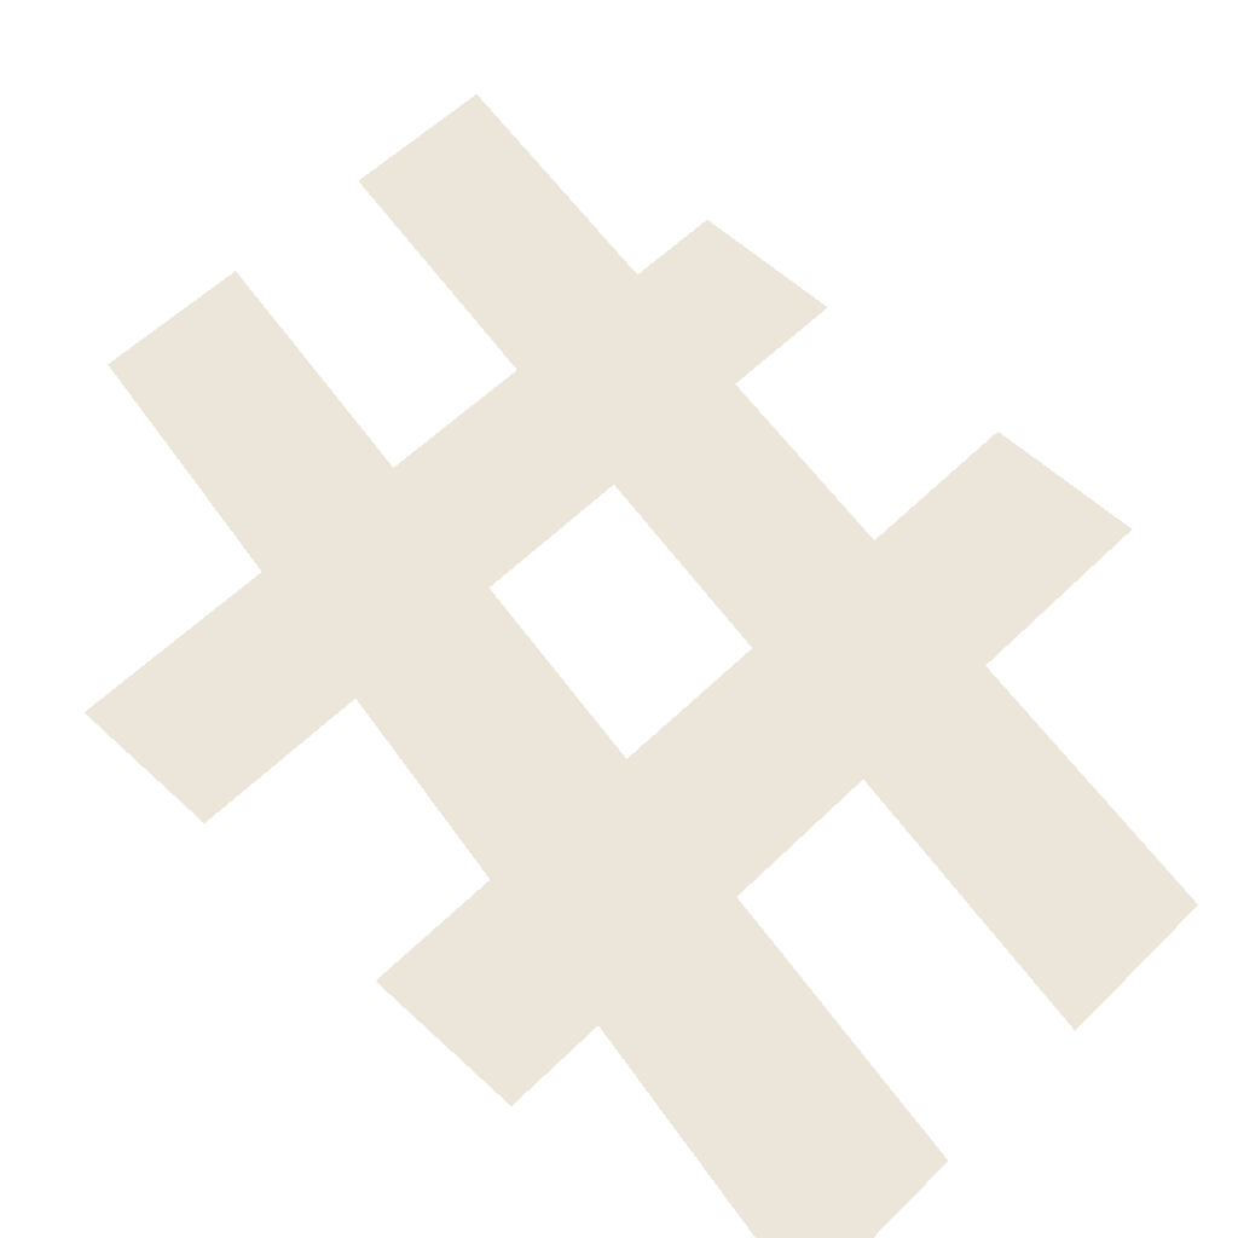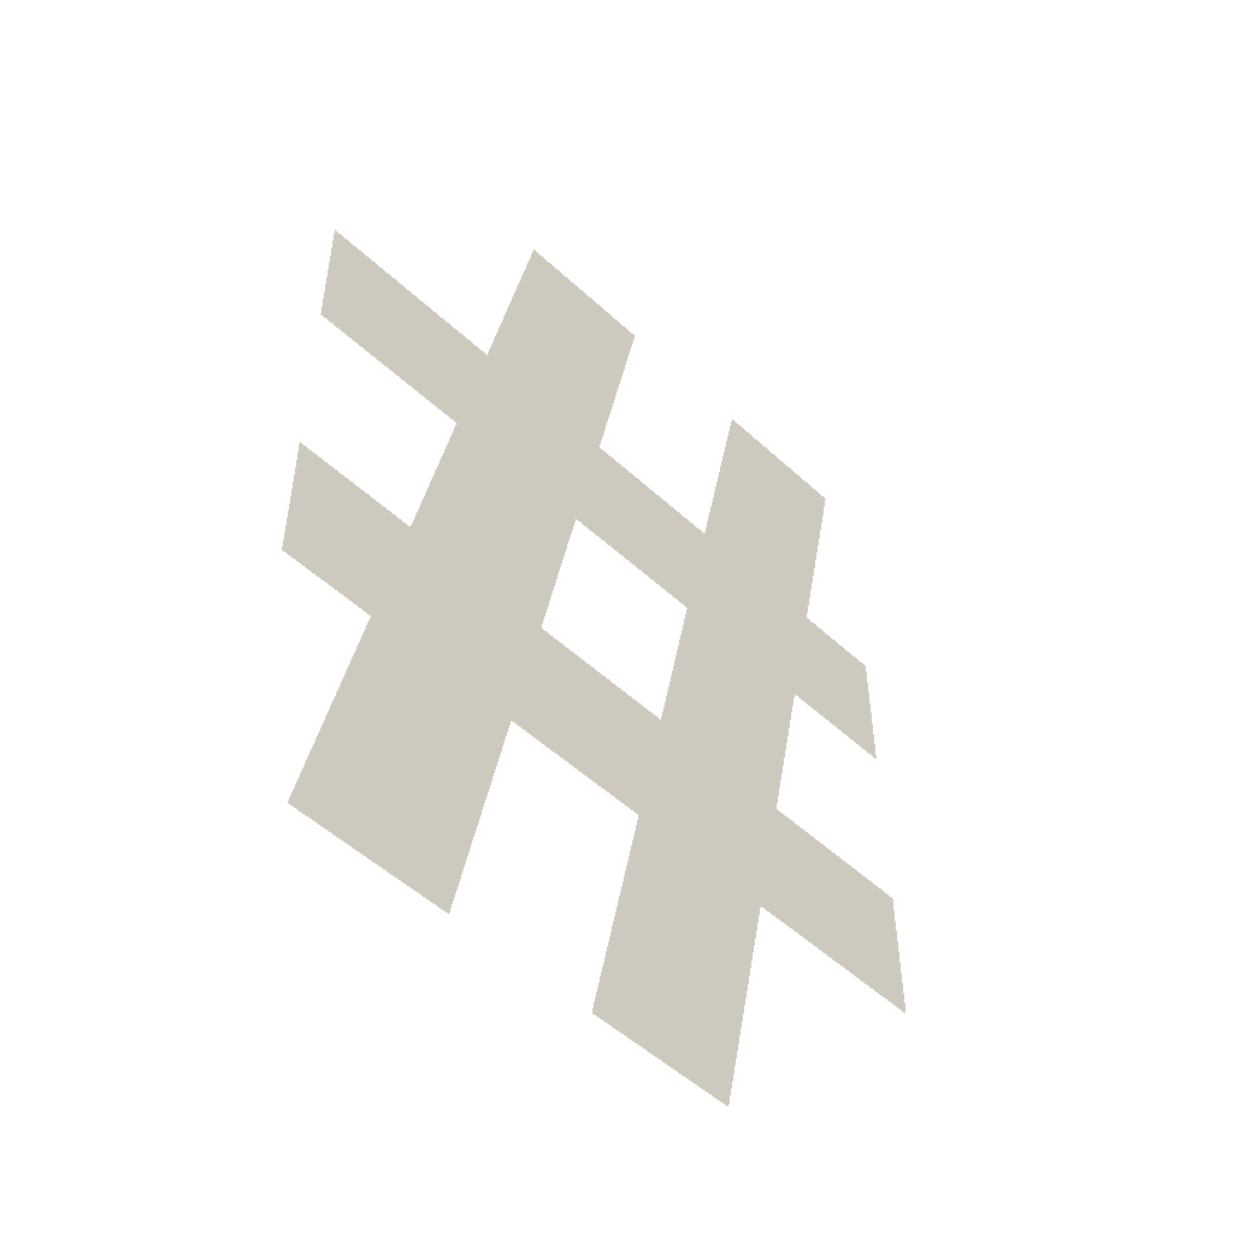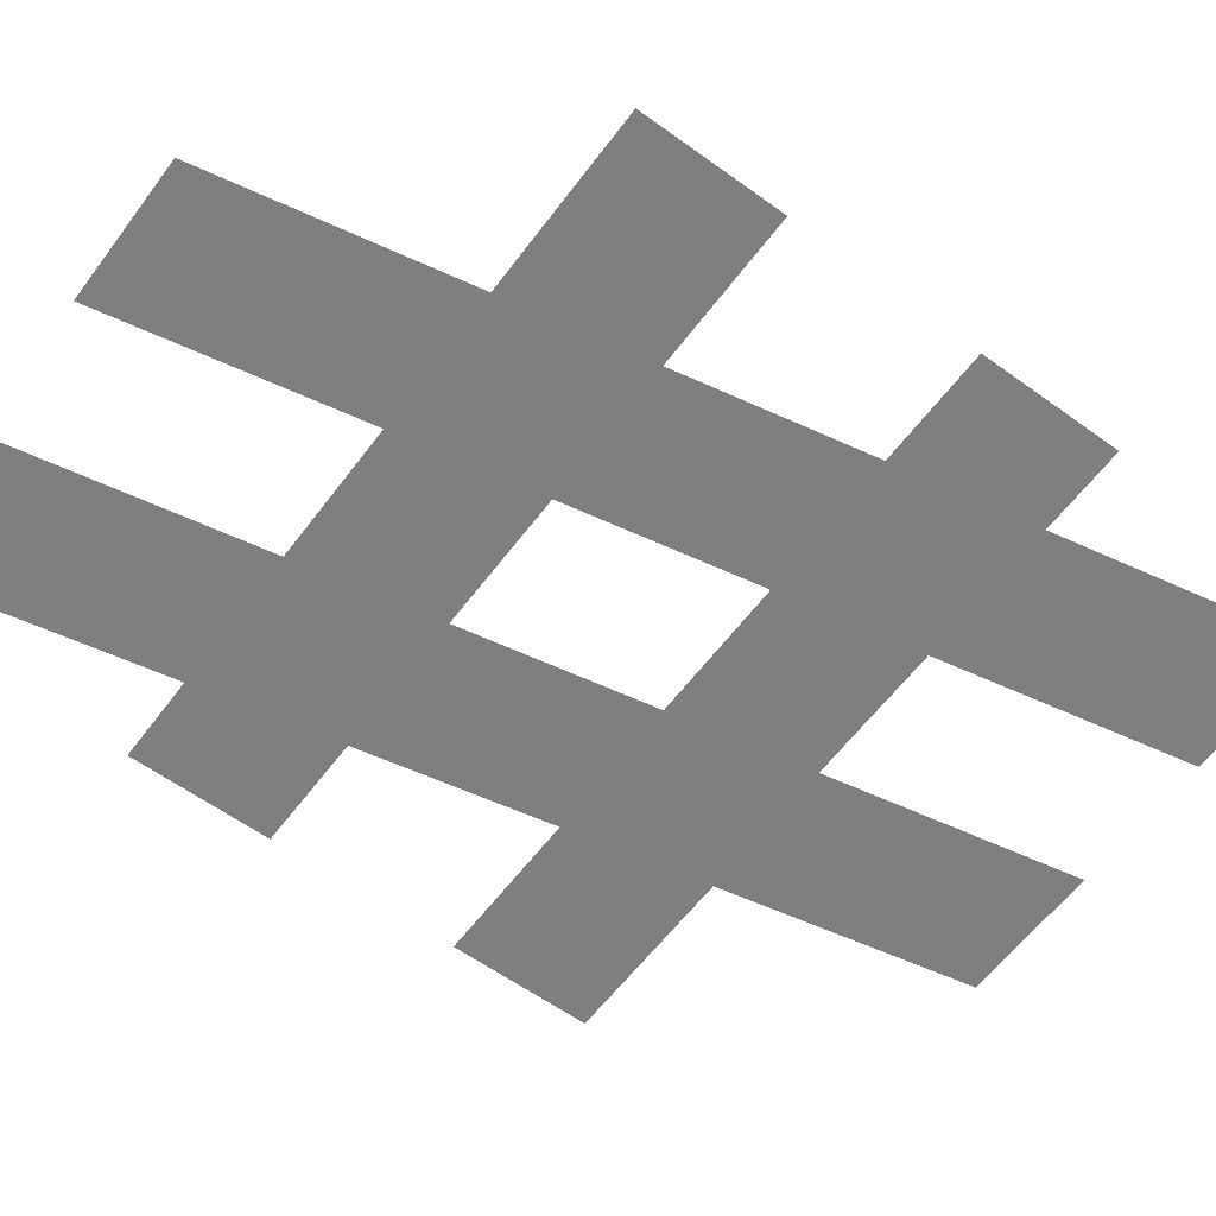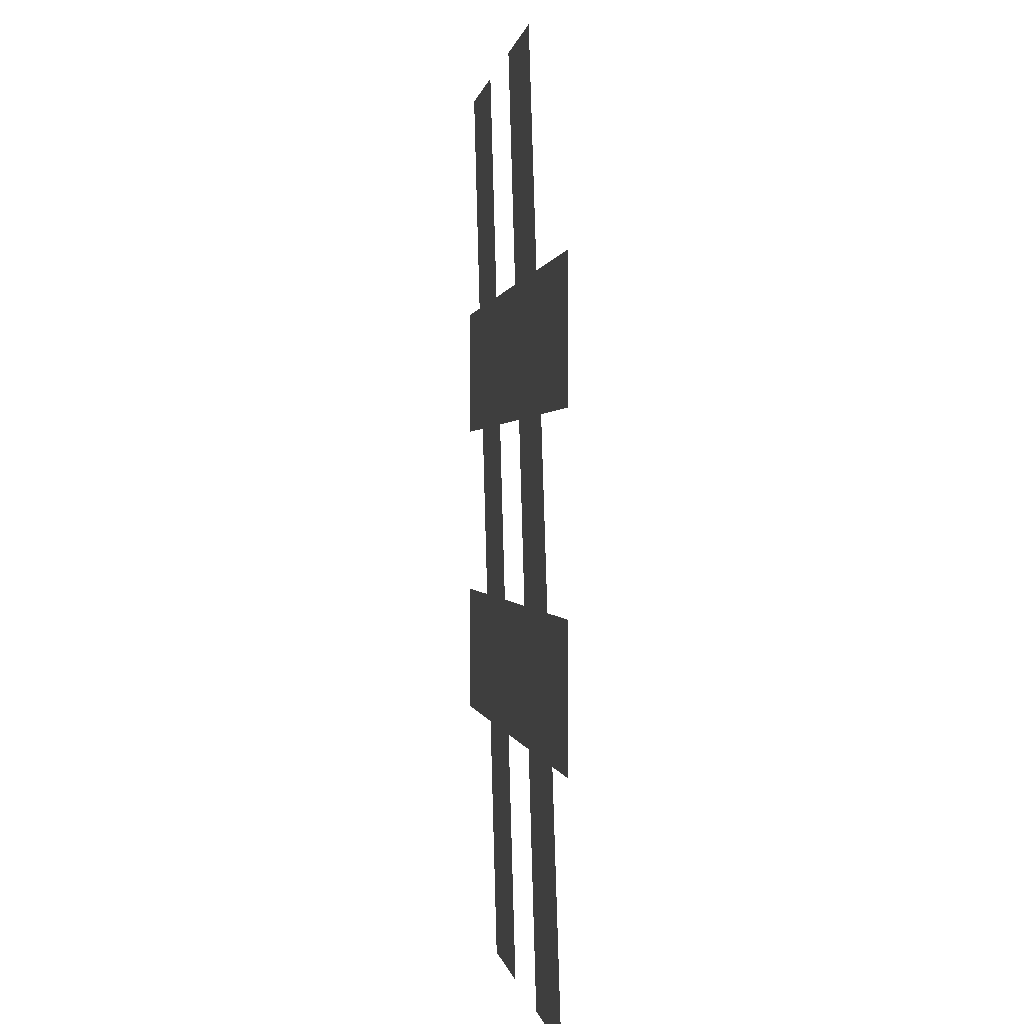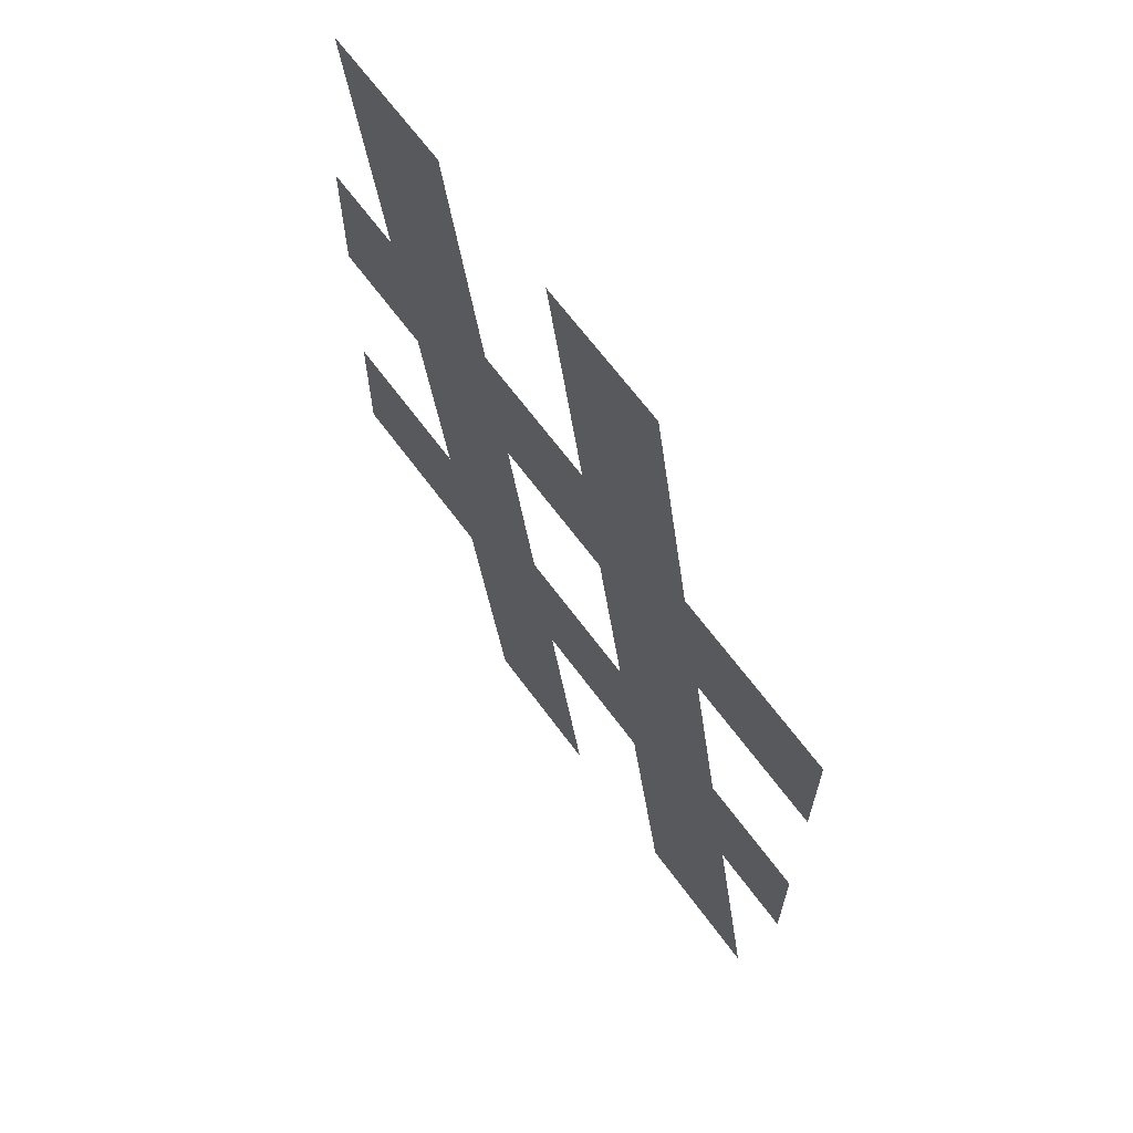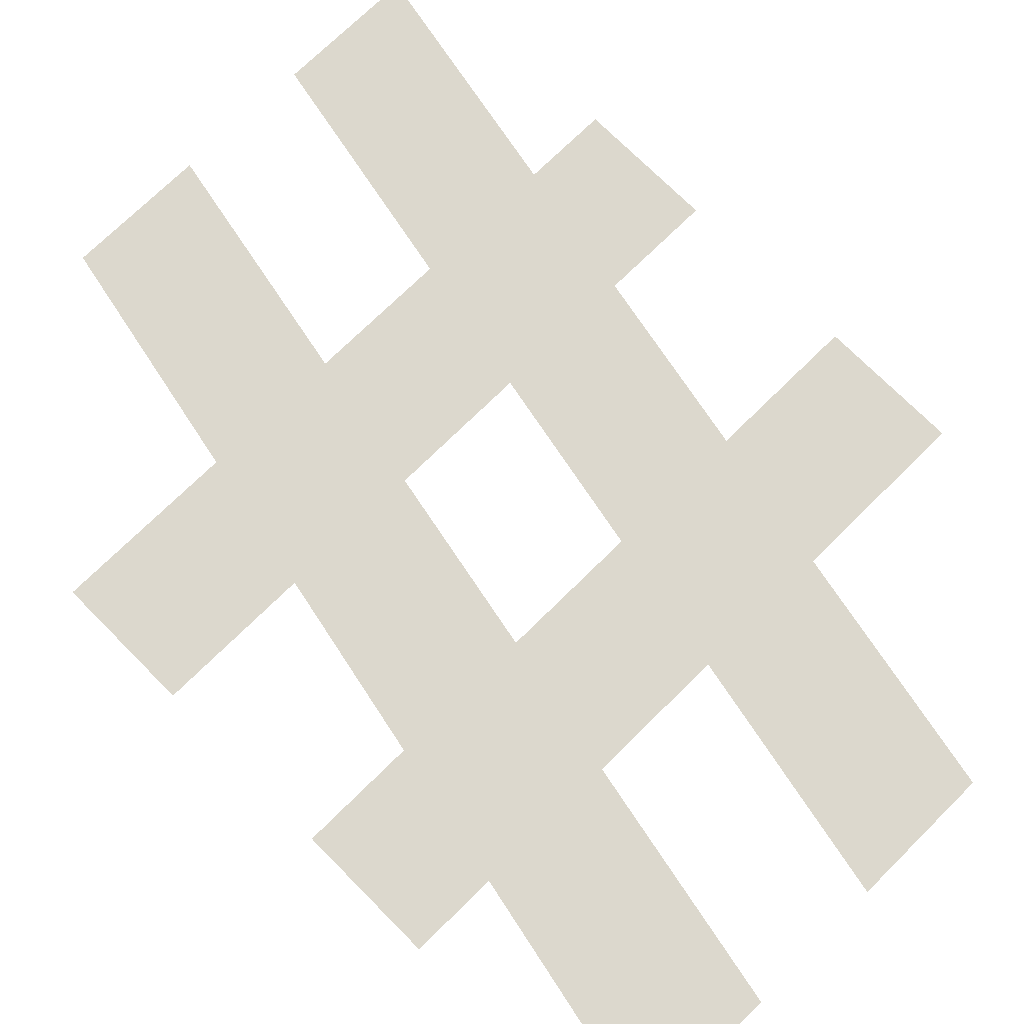
<metadata>
{"format":"obj","ext":"obj","renderer":"f3d","projection":"perspective","resolution":1024,"background":"white","views":[{"elev":56.5,"azim":134.3,"up":"+Y"},{"elev":-51.8,"azim":135.0,"up":"+Z"},{"elev":-59.8,"azim":-126.6,"up":"+Y"},{"elev":0.3,"azim":81.8,"up":"+Z"},{"elev":66.4,"azim":53.6,"up":"+Z"},{"elev":72.5,"azim":135.3,"up":"+Y"}]}
</metadata>
<code>
o mesh213/mesh213-geometry#mesh213-geometry
v -0.291 -0.156 -0.03769
v -0.293 -0.156 -0.03521
v -0.293 -0.156 -0.03769
v -0.2915 -0.156 -0.03521
v -0.2899 -0.156 -0.03081
v -0.2924 -0.156 -0.03081
v -0.2903 -0.156 -0.04101
v -0.2898 -0.156 -0.0435
v -0.293 -0.156 -0.04101
v -0.289 -0.156 -0.03521
v -0.293 -0.156 -0.0435
v -0.2889 -0.156 -0.0479
v -0.2885 -0.156 -0.03769
v -0.2873 -0.156 -0.0435
v -0.2865 -0.156 -0.03521
v -0.2864 -0.156 -0.0479
v -0.2878 -0.156 -0.04101
v -0.286 -0.156 -0.03769
v -0.2853 -0.156 -0.04101
v -0.2848 -0.156 -0.03081
v -0.2848 -0.156 -0.0435
v -0.2873 -0.156 -0.03081
v -0.2839 -0.156 -0.0479
v -0.2839 -0.156 -0.03521
v -0.2822 -0.156 -0.0435
v -0.2813 -0.156 -0.0479
v -0.2827 -0.156 -0.04101
v -0.2807 -0.156 -0.04101
v -0.2834 -0.156 -0.03769
v -0.2807 -0.156 -0.0435
v -0.2807 -0.156 -0.03521
v -0.2807 -0.156 -0.03769
f 1 2 3
f 2 1 4
f 3 2 1
f 4 1 2
f 5 4 1
f 1 4 5
f 4 5 6
f 6 5 4
f 5 1 7
f 7 1 5
f 7 8 5
f 5 8 7
f 9 8 7
f 7 8 9
f 5 8 10
f 10 8 5
f 8 9 11
f 11 9 8
f 10 8 12
f 12 8 10
f 10 12 13
f 13 12 10
f 12 14 13
f 13 14 12
f 10 13 15
f 15 13 10
f 14 12 16
f 16 12 14
f 13 14 17
f 17 14 13
f 15 13 18
f 18 13 15
f 14 19 17
f 17 19 14
f 20 15 18
f 18 15 20
f 19 14 21
f 21 14 19
f 15 20 22
f 22 20 15
f 20 18 19
f 19 18 20
f 20 19 21
f 21 19 20
f 20 21 23
f 23 21 20
f 20 23 24
f 24 23 20
f 24 23 25
f 25 23 24
f 25 23 26
f 26 23 25
f 24 25 27
f 27 25 24
f 25 28 27
f 27 28 25
f 24 27 29
f 29 27 24
f 28 25 30
f 30 25 28
f 29 31 24
f 24 31 29
f 31 29 32
f 32 29 31

</code>
